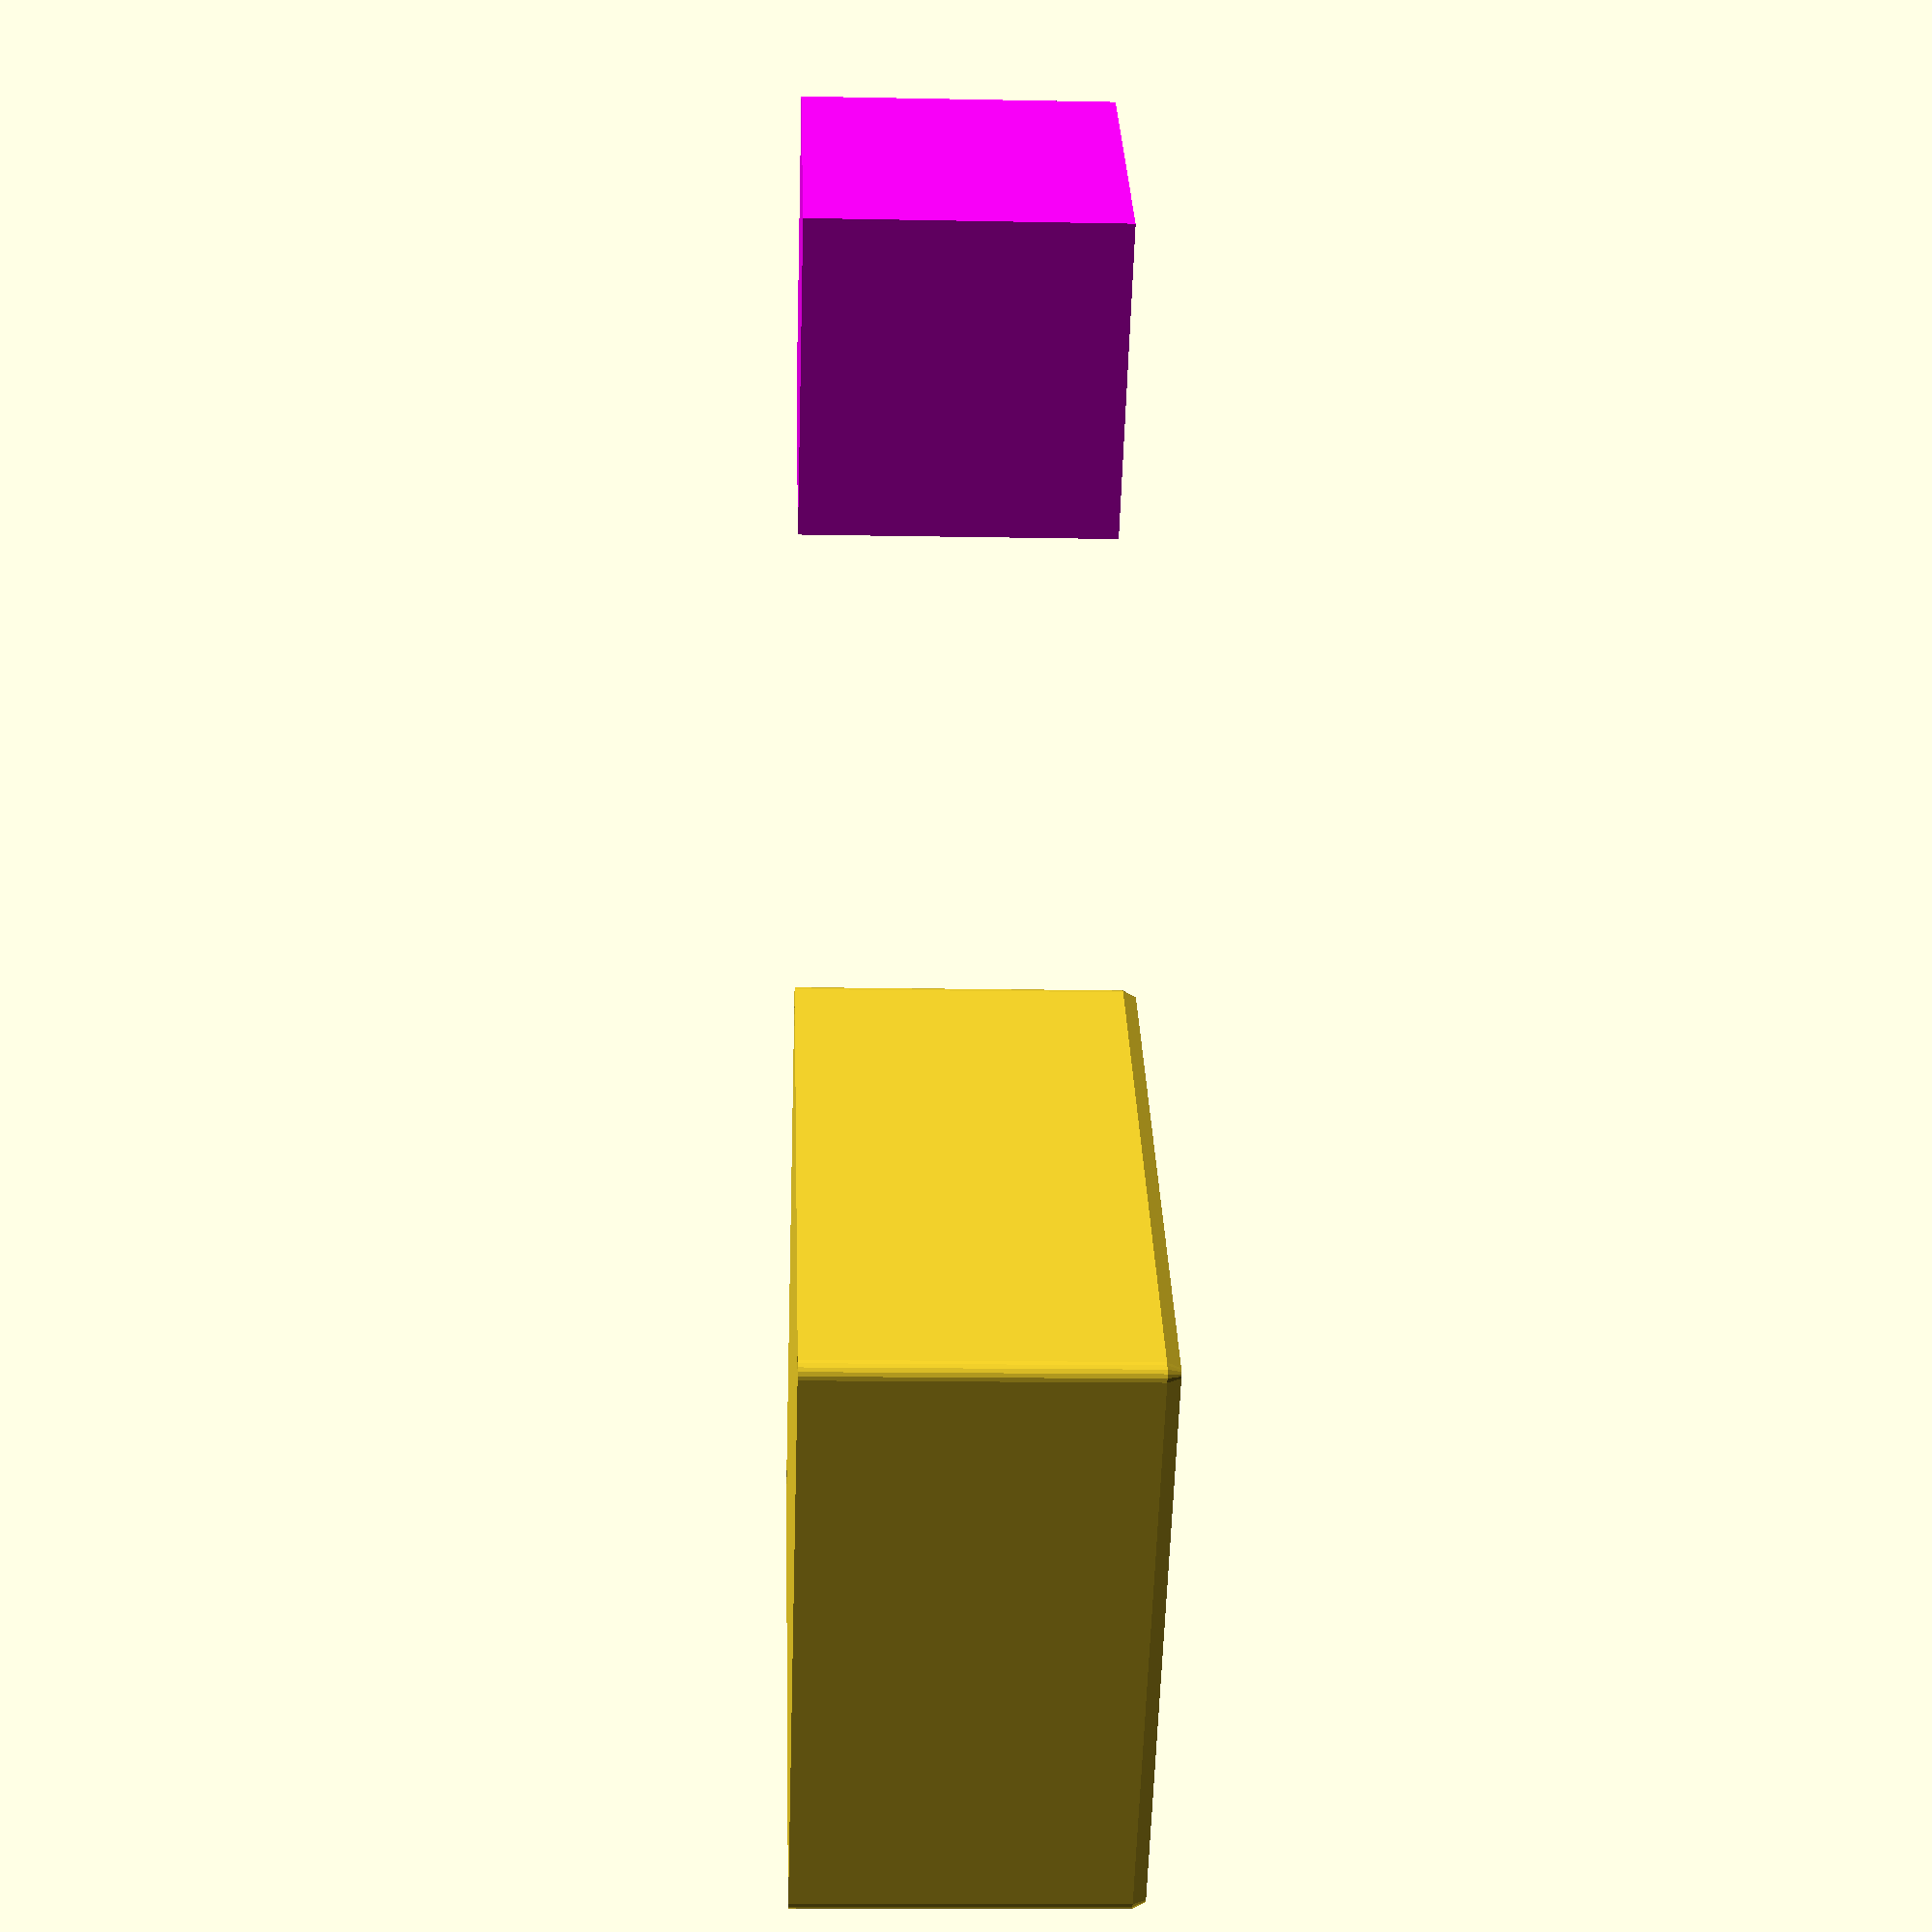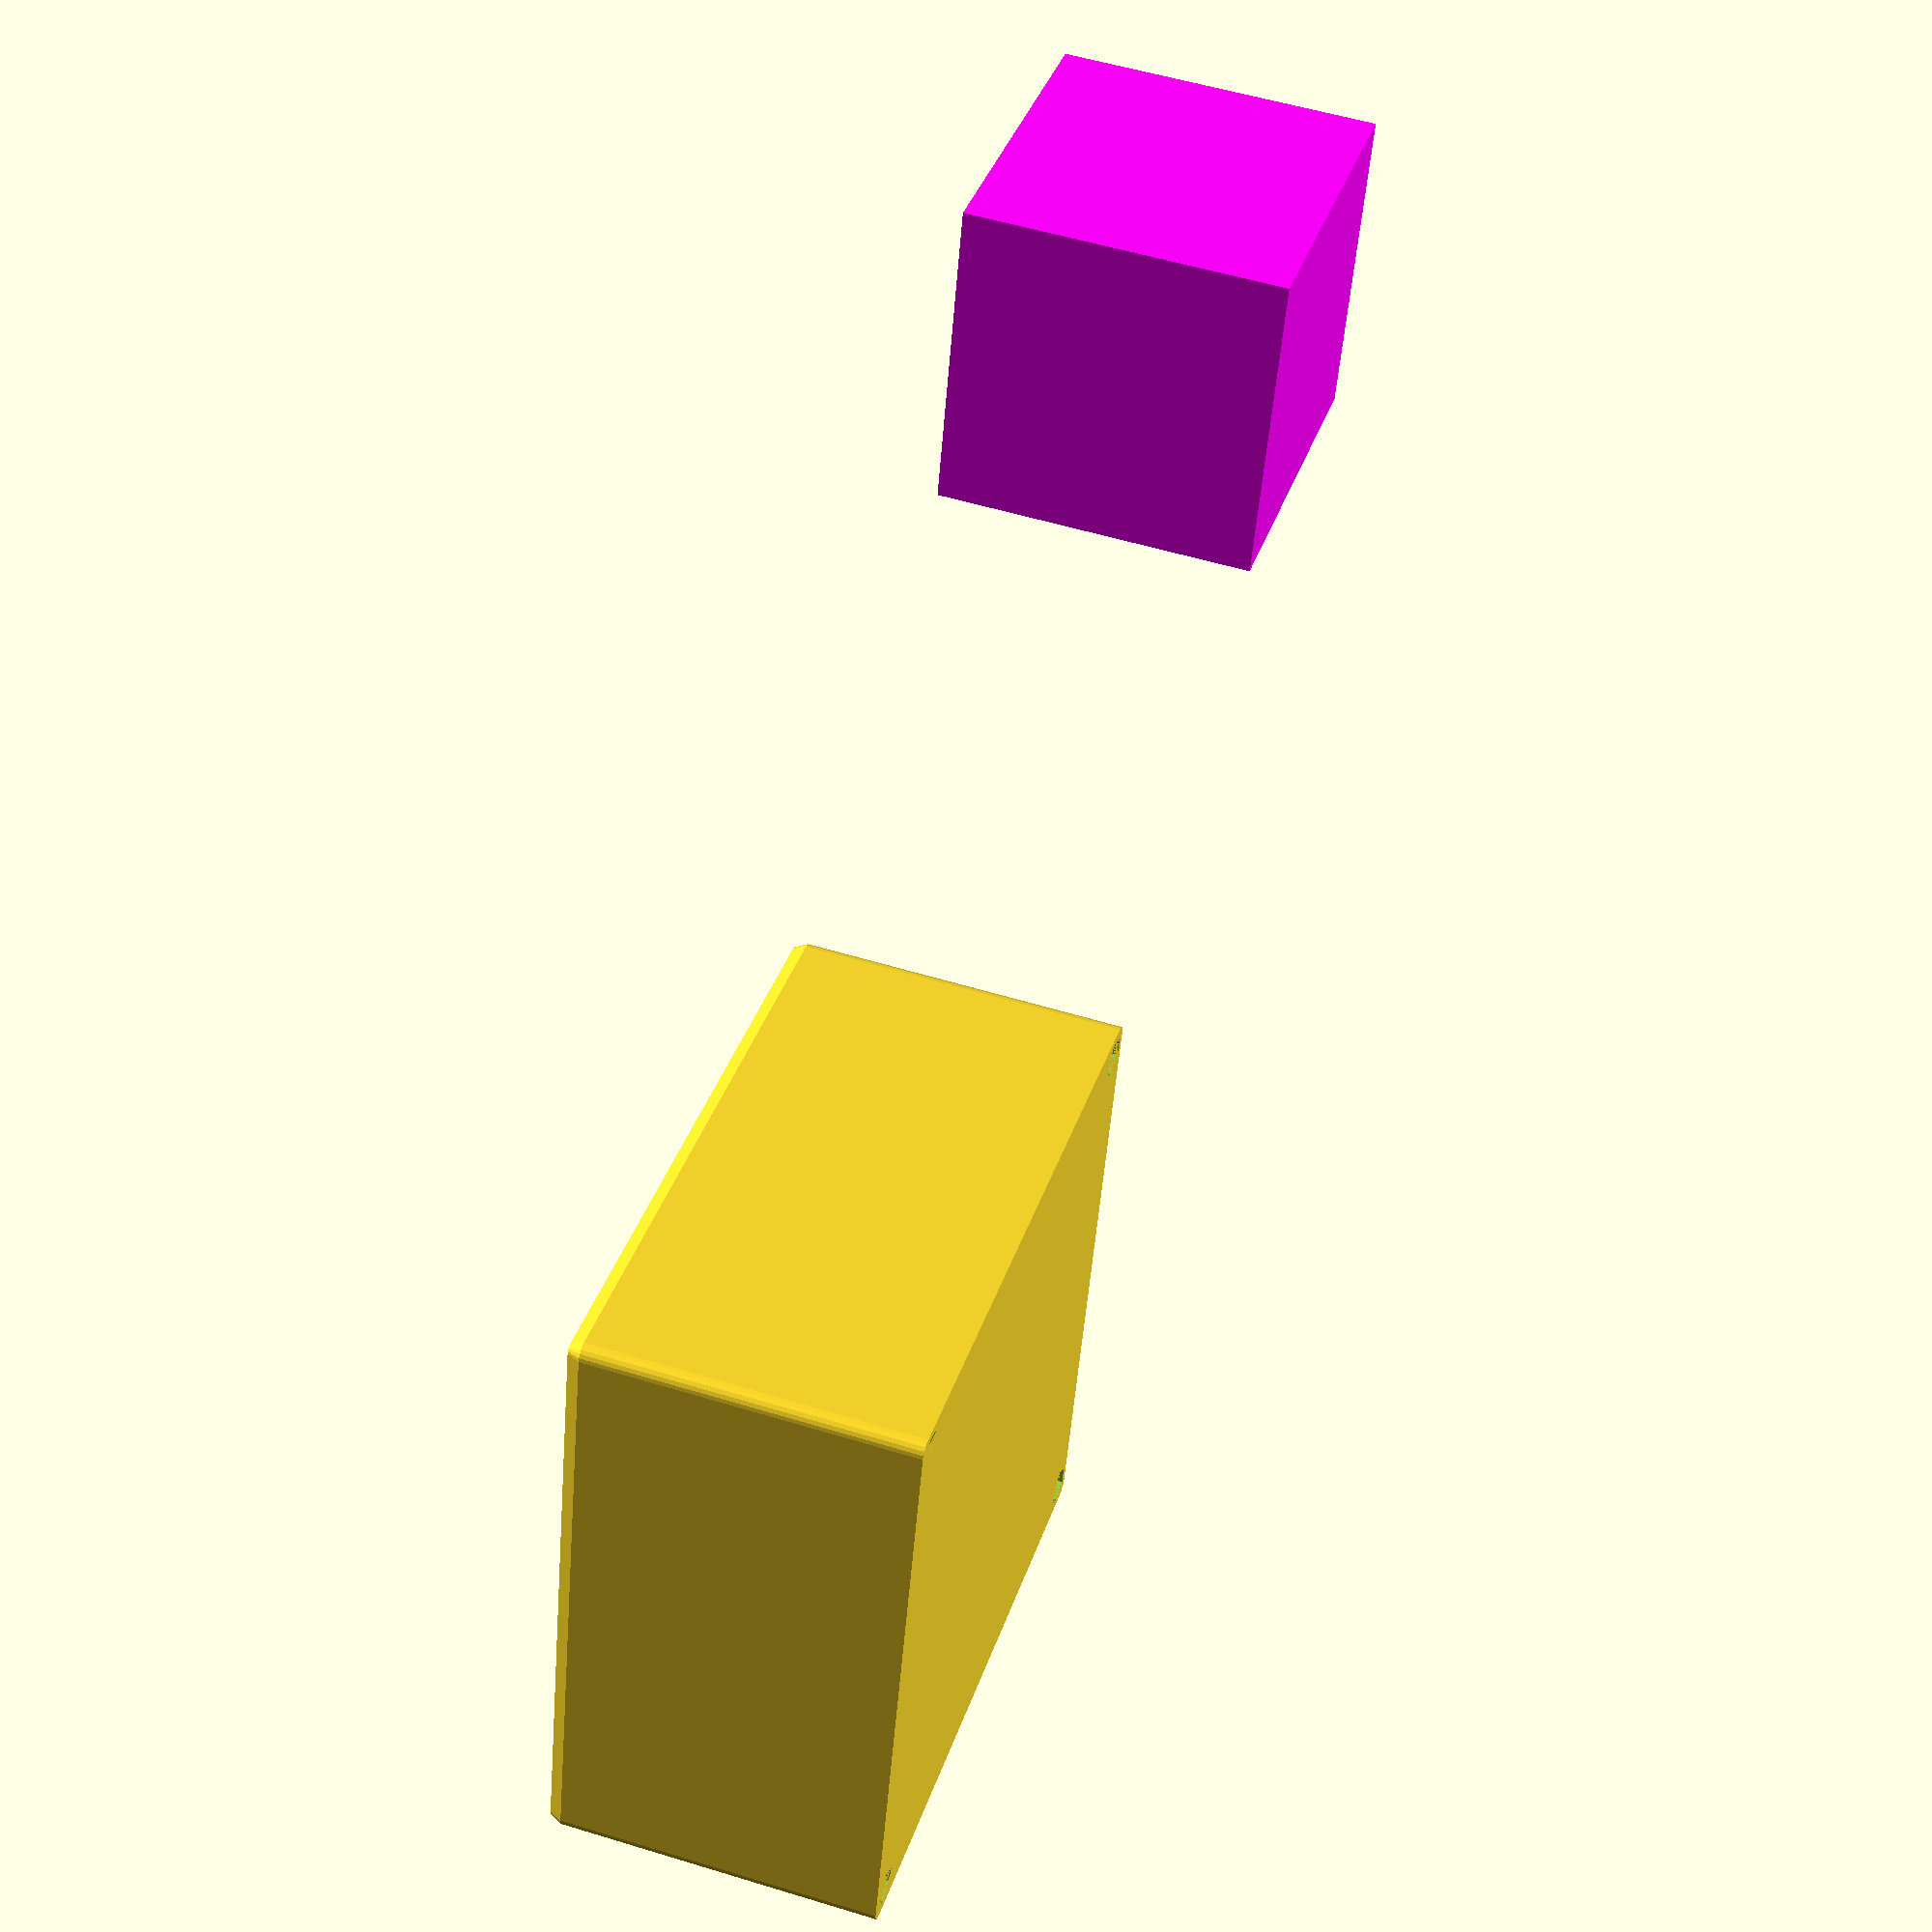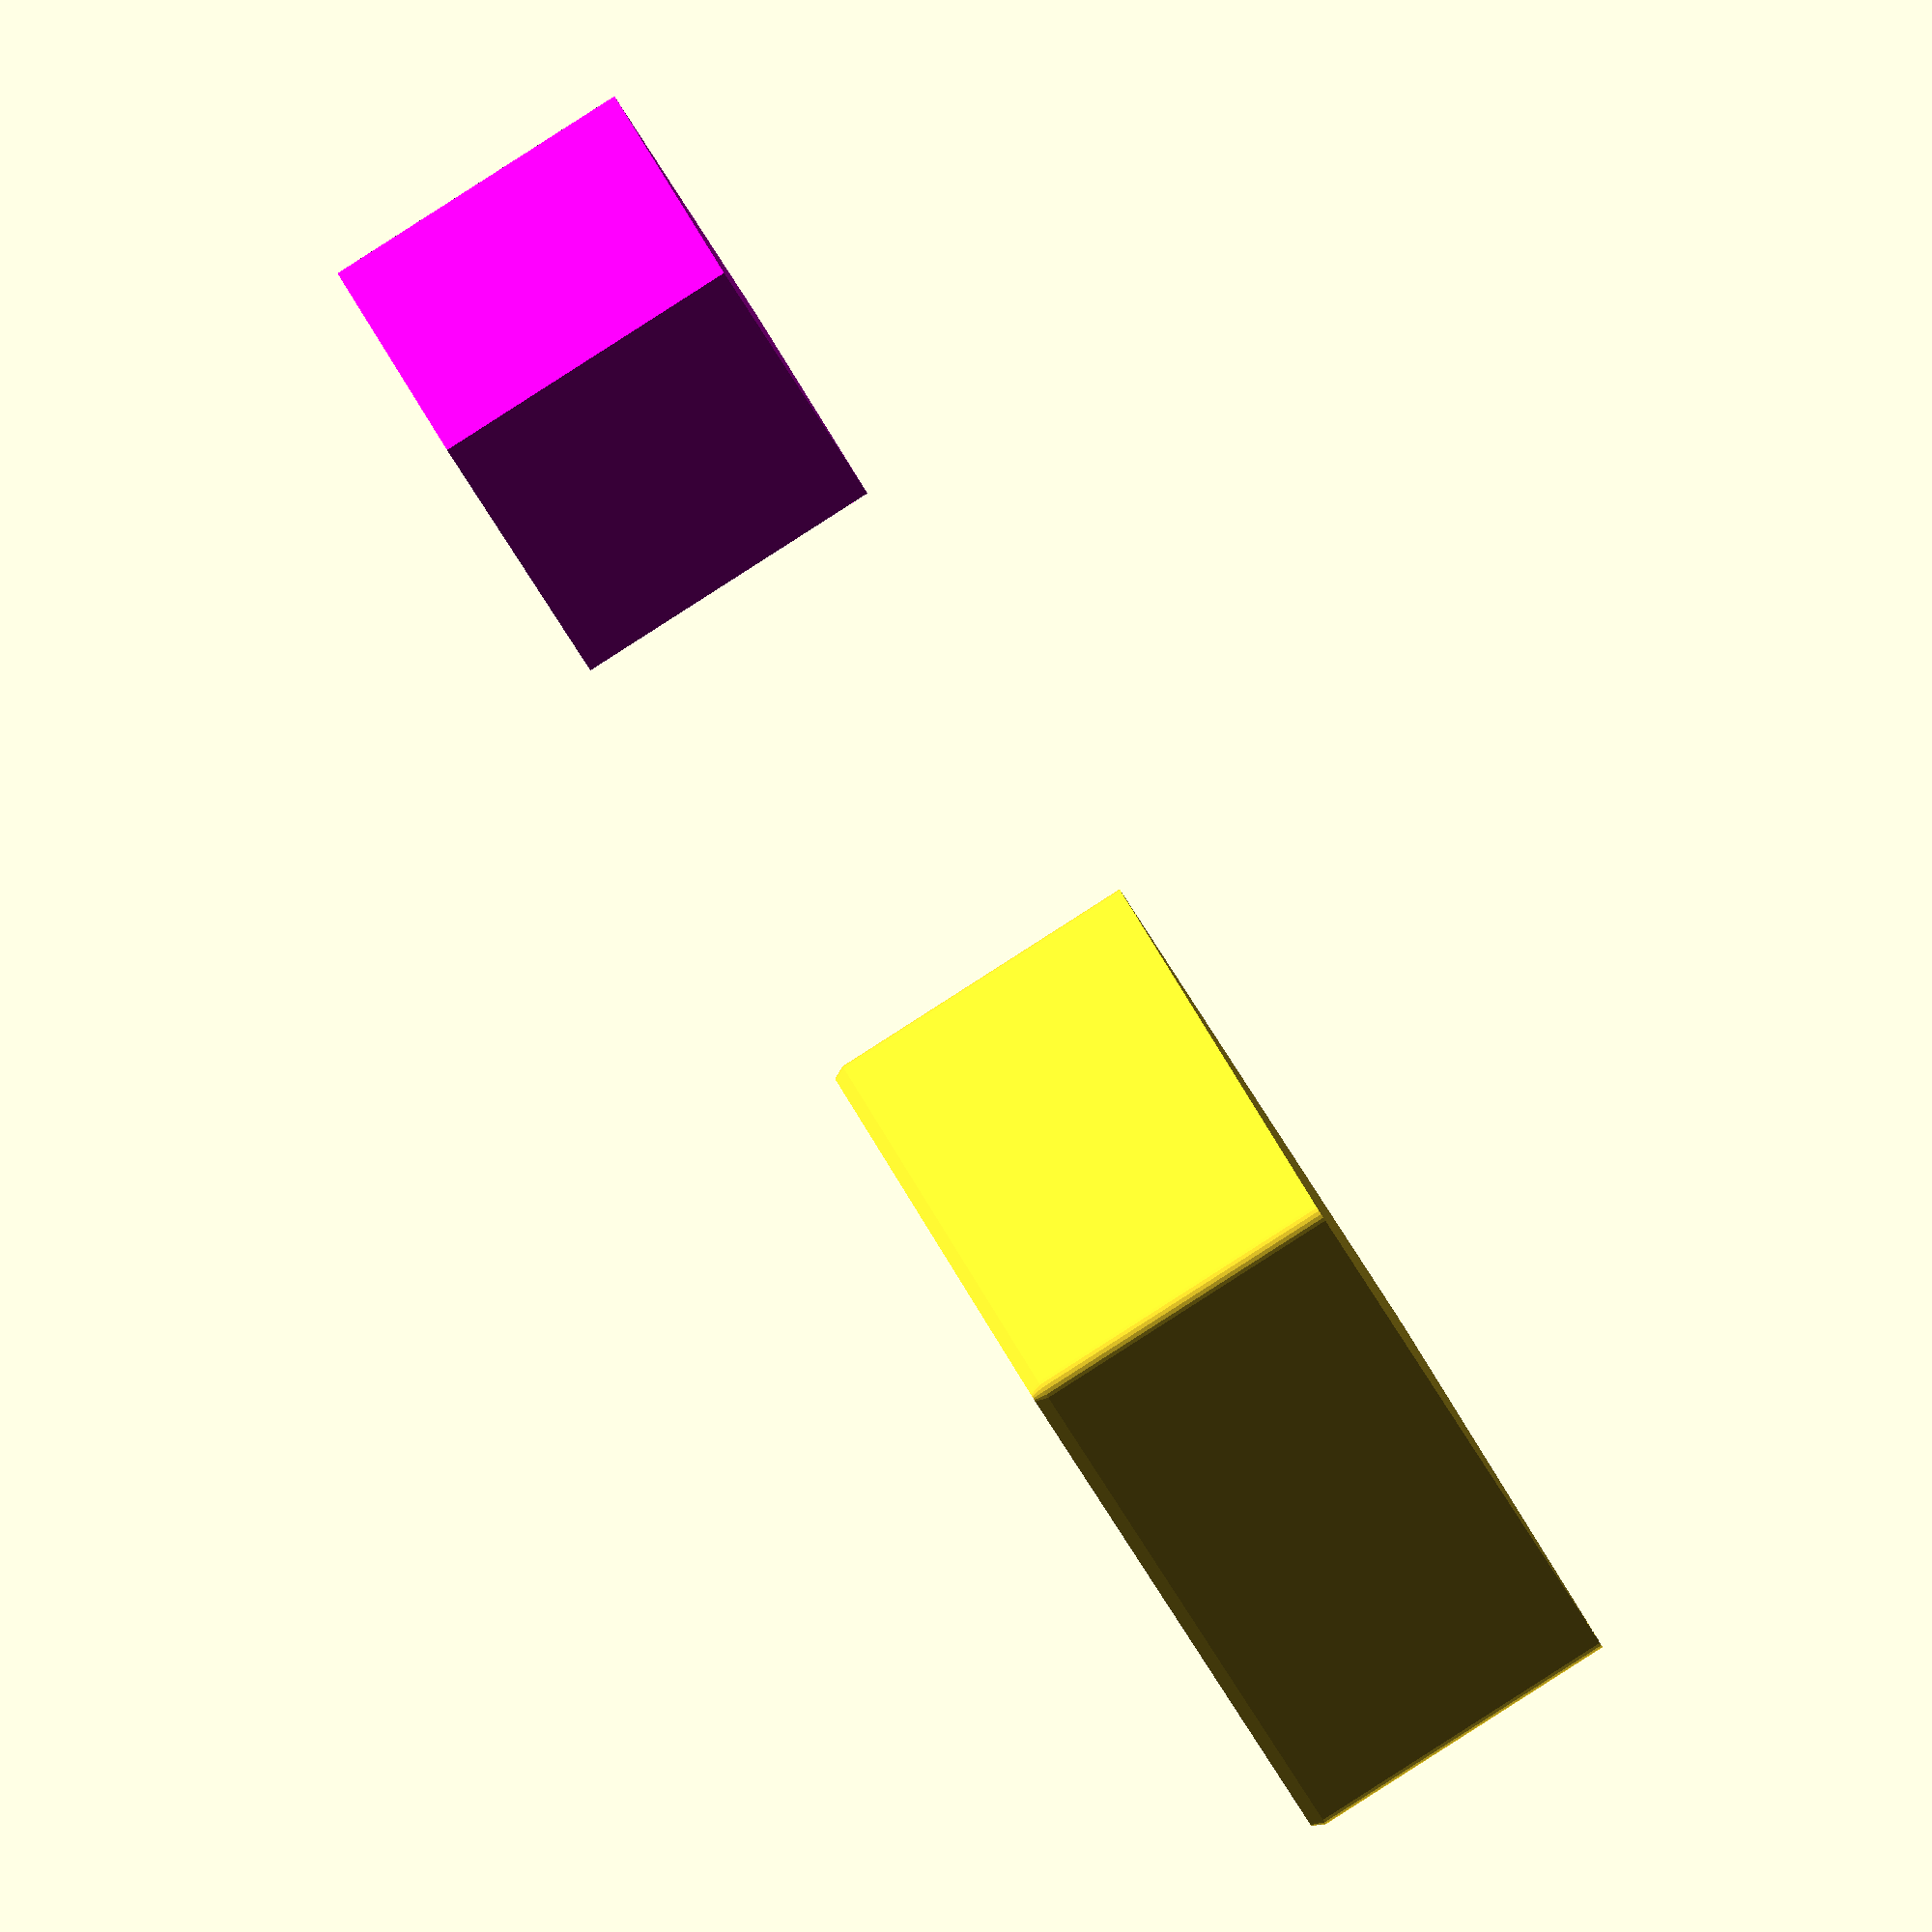
<openscad>
Smoothness = 20;
tol = 0.15;
Wall = 2;




// // // // // // // // // // // // //
// // // // // Switches // // // // //
// // // // // // // // // // // // //

Puffer = 1;

Regulator = 1;
Solenoid = 1;
PCB = 1;

// // // // // // // // // // // // //
// // // Components Parameters / // // 
// // // // // // // // // // // // //

//Hardware measurements
r_M3 = 3/2; //M3 screw radius 
r_M3_nut = 6/2; //M3 nut radius
h_M3_nut = Wall; //M3 nut heigh

//Regulator- measurements taken from the regulator
x_Reg = 50.1;
y_Reg = 52.75;
z_Reg = 50.1;
RegKnobDiam = 35.8 + tol;
AirHoseInDiameter = 13.3 + tol;
AirHoseInYOffset = (36.95 + 48.05)/2 + .4;
AirHoseOutDiameter = 10.3 + tol;

//Solenoid - measurements taken from the solenoid.
x_Sol = 32.5;
y_Sol=88.6;
z_Sol = 10.1;
y_SolBody = 73.2;
x_SolRet = 4;
SolRetOffsetX = 6.5;
SolShelfDepth = 4;

//PCB - measurements taken from the PBC footprint.
x_PCB = 32.5;
y_PCB = 66;
z_PCB = 1;


x_Box = 100;
y_Box = y_Sol + 2*Wall + 2*(r_M3+Wall/2);
z_Box = z_Reg + Wall;
h_Screw = 5;

// Reg derived quantities
RegYPosition = y_Box/2 - 6.8;
RegSpacerDepth = y_Box/2 - RegYPosition;
RegSpacerWidth = 6;

// sol derived quantities
SolYPosition = -y_Box/2 + 2*(r_M3+Wall);
SolShelfHeight  = z_Box - Wall - 2 * z_Sol;
SolRetHeight = SolShelfHeight + z_Sol;



module Box(){
    difference(){
        minkowski(){
            translate([-x_Box/2+Wall,-y_Box/2+Wall,0])cube([x_Box-2*Wall,y_Box-2*Wall,z_Box-Wall]);
            cylinder(r1=Wall, h=Wall, $fn=Smoothness);
        }
        
        difference(){
            minkowski(){
                translate([-x_Box/2+2*Wall,-y_Box/2+2*Wall,Wall])cube([x_Box-4*Wall,y_Box-4*Wall,z_Box-2*Wall]);
                cylinder(r1=Wall, r2=Wall, h=Wall, $fn=Smoothness);
            }
            // Regulator Spacer
            translate([-x_Box/2 + Wall + x_Reg, RegYPosition + RegSpacerDepth/2, Wall/2+z_Box/2]) cube([RegSpacerWidth, RegSpacerDepth, z_Box - Wall], true);

            // Solenoid Shelf Back
            translate([x_Box/2 - Wall - x_Sol/2, SolYPosition + SolShelfDepth/2,Wall + SolShelfHeight/2]) cube([x_Sol, SolShelfDepth, SolShelfHeight], true);
        
            // Solenoid rear Retainer
            translate([x_Box/2 - Wall - x_Sol - x_SolRet/2, SolYPosition + SolShelfDepth/2,Wall + SolRetHeight/2]) cube([x_SolRet, SolShelfDepth, SolRetHeight], true);

            // Solenoid Shelf Front
            translate([x_Box/2 - Wall - x_Sol/2, SolYPosition + y_SolBody - SolShelfDepth/2, Wall + SolShelfHeight/2]) cube([x_Sol, SolShelfDepth, SolShelfHeight], true);

            // Solenoid Front Retainer1
            translate([x_Box/2 - Wall - x_Sol - x_SolRet/2 + SolRetOffsetX, SolYPosition + y_SolBody + x_SolRet/2,Wall + SolRetHeight/2]) cube([x_SolRet , x_SolRet, SolRetHeight], true);
        
            // Solenoid Front Retainer2
            translate([x_Box/2 - Wall - x_Sol - x_SolRet/2, SolYPosition + y_SolBody - SolShelfDepth/2, Wall + SolRetHeight/2]) cube([x_SolRet, SolShelfDepth, SolRetHeight], true);
        
//            // MountingPoints 
//            // Rear Right
//            translate([XLen/2 - Thickness - BoardEdgeX, BoardYPosition + BoardEdgeY, -ZLen/2 + Thickness + MountPointHeight/2]) cylinder(MountPointHeight, MountPointOuterDiameter/2, MountPointOuterDiameter/2, $fn=Smoothness, true);
//        
//            // Rear Left
//            translate([XLen/2 - Thickness - BoardEdgeX - MountPointWidth, BoardYPosition + BoardEdgeY, -ZLen/2 + Thickness + MountPointHeight/2]) cylinder(MountPointHeight, MountPointOuterDiameter/2, MountPointOuterDiameter/2, $fn=Smoothness, true);
//
//            // Front Right
//            translate([XLen/2 - Thickness - BoardEdgeX, BoardYPosition + BoardEdgeY + MountPointLength, -ZLen/2 + Thickness + MountPointHeight/2]) cylinder(MountPointHeight, MountPointOuterDiameter/2, MountPointOuterDiameter/2, $fn=Smoothness, true);
//
//            // Front Left
//            translate([XLen/2 - Thickness - BoardEdgeX - MountPointWidth, BoardYPosition + BoardEdgeY + MountPointLength, -ZLen/2 + Thickness + MountPointHeight/2]) cylinder(MountPointHeight, MountPointOuterDiameter/2, MountPointOuterDiameter/2, $fn=Smoothness, true);

//            // Power Jack Support vertical
//            translate([XLen/2 - Thickness/2 - PowerJackSupportDepth/2, PowerJackYPosition - PowerJackWidth/2 - Thickness/2, -ZLen/2 + Thickness + MountPointHeight + USBZOffset ] ) 
//        cube([PowerJackSupportDepth, Thickness, PowerJackHeight], true);
//        
//            // Power Jack Support Horiz
//            translate([XLen/2 - Thickness/2 - PowerJackSupportDepth/2, PowerJackYPosition, -ZLen/2 + Thickness + MountPointHeight + USBZOffset - PowerJackHeight/2 - Thickness/2] ) 
//        cube([PowerJackSupportDepth, PowerJackWidth, Thickness], true);
    }
        
        translate([-x_Box/2+2*Wall,-y_Box/2+2*Wall,0])cylinder(r=r_M3_nut+tol,h=h_M3_nut,$fn=6);
        translate([-x_Box/2+2*Wall,y_Box/2-2*Wall,0])cylinder(r=r_M3_nut+tol,h=h_M3_nut,$fn=6);
        translate([x_Box/2-2*Wall,-y_Box/2+2*Wall,0])cylinder(r=r_M3_nut+tol,h=h_M3_nut,$fn=6);
        translate([x_Box/2-2*Wall,y_Box/2-2*Wall,0])cylinder(r=r_M3_nut+tol,h=h_M3_nut,$fn=6);
        
        PCB();
    }
}

module Screw(){
    difference(){
        union(){
            translate([-x_Box/2+2*Wall,-y_Box/2+2*Wall,h_M3_nut])cylinder(r=r_M3+Wall/2,h=z_Box-h_M3_nut,$fn=Smoothness);
            translate([-x_Box/2+2*Wall,y_Box/2-2*Wall,h_M3_nut])cylinder(r=r_M3+Wall/2,h=z_Box-h_M3_nut,$fn=Smoothness);
            translate([x_Box/2-2*Wall,-y_Box/2+2*Wall,h_M3_nut])cylinder(r=r_M3+Wall/2,h=z_Box-h_M3_nut,$fn=Smoothness);
            translate([x_Box/2-2*Wall,y_Box/2-2*Wall,h_M3_nut])cylinder(r=r_M3+Wall/2,h=z_Box-h_M3_nut,$fn=Smoothness);
            translate([-x_Box/2+2*Wall,-y_Box/2+2*Wall,Wall])cylinder(r1=r_M3+Wall,r2=r_M3+Wall/2,h=4*Wall,$fn=Smoothness);
            translate([-x_Box/2+2*Wall,y_Box/2-2*Wall,Wall])cylinder(r1=r_M3+Wall,r2=r_M3+Wall/2,h=4*Wall,$fn=Smoothness);
            translate([x_Box/2-2*Wall,-y_Box/2+2*Wall,Wall])cylinder(r1=r_M3+Wall,r2=r_M3+Wall/2,h=4*Wall,$fn=Smoothness);
            translate([x_Box/2-2*Wall,y_Box/2-2*Wall,Wall])cylinder(r1=r_M3+Wall,r2=r_M3+Wall/2,h=4*Wall,$fn=Smoothness);
        }
        
        translate([-x_Box/2+2*Wall,-y_Box/2+2*Wall,0])cylinder(r=r_M3+tol,h=z_Box,$fn=Smoothness);
        translate([-x_Box/2+2*Wall,y_Box/2-2*Wall,0])cylinder(r=r_M3+tol,h=z_Box,$fn=Smoothness);
        translate([x_Box/2-2*Wall,-y_Box/2+2*Wall,0])cylinder(r=r_M3+tol,h=z_Box,$fn=Smoothness);
        translate([x_Box/2-2*Wall,y_Box/2-2*Wall,0])cylinder(r=r_M3+tol,h=z_Box,$fn=Smoothness);
    }
}

module Puffer(){
    Box();
    Screw();
}
if(Puffer==1)Puffer();
    

module Regulator(){
    color([1,0,1])translate([100,100,0])cube([x_Reg,y_Reg,z_Reg]);
}
if (Regulator==1)Regulator();
    
module Solenoid(){
    color([1,0,1])translate([12,-48,28])cube([x_Sol,y_Sol,z_Sol]);
}
if (Solenoid==1)Solenoid();
    
module PCB(){
    color([1,0,1])translate([15.1-5,-39,Wall+h_Screw])cube([x_PCB+2*tol+5,y_PCB+10*tol,z_PCB+5*tol]);
}
if (PCB==10)PCB();
    




</openscad>
<views>
elev=192.1 azim=136.7 roll=272.7 proj=p view=solid
elev=126.7 azim=75.4 roll=71.8 proj=p view=solid
elev=268.9 azim=216.0 roll=57.4 proj=o view=wireframe
</views>
